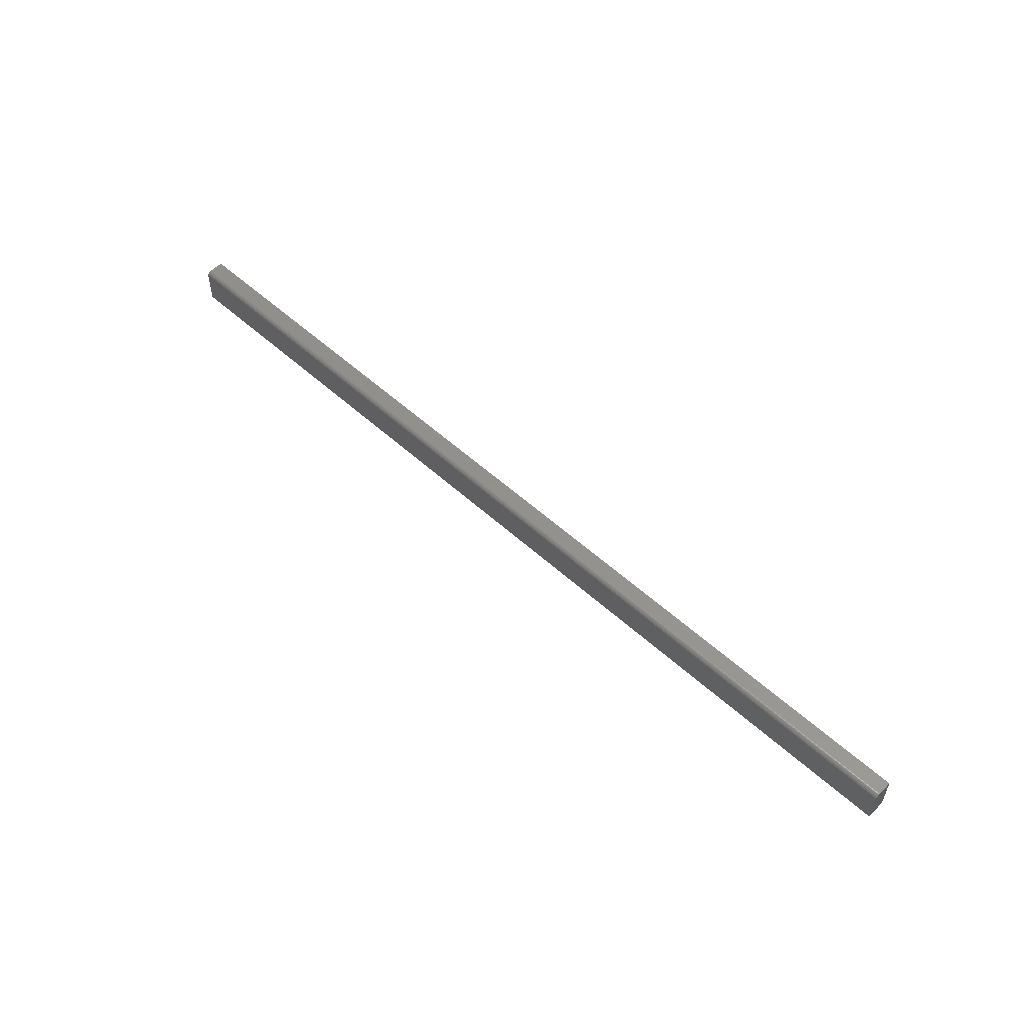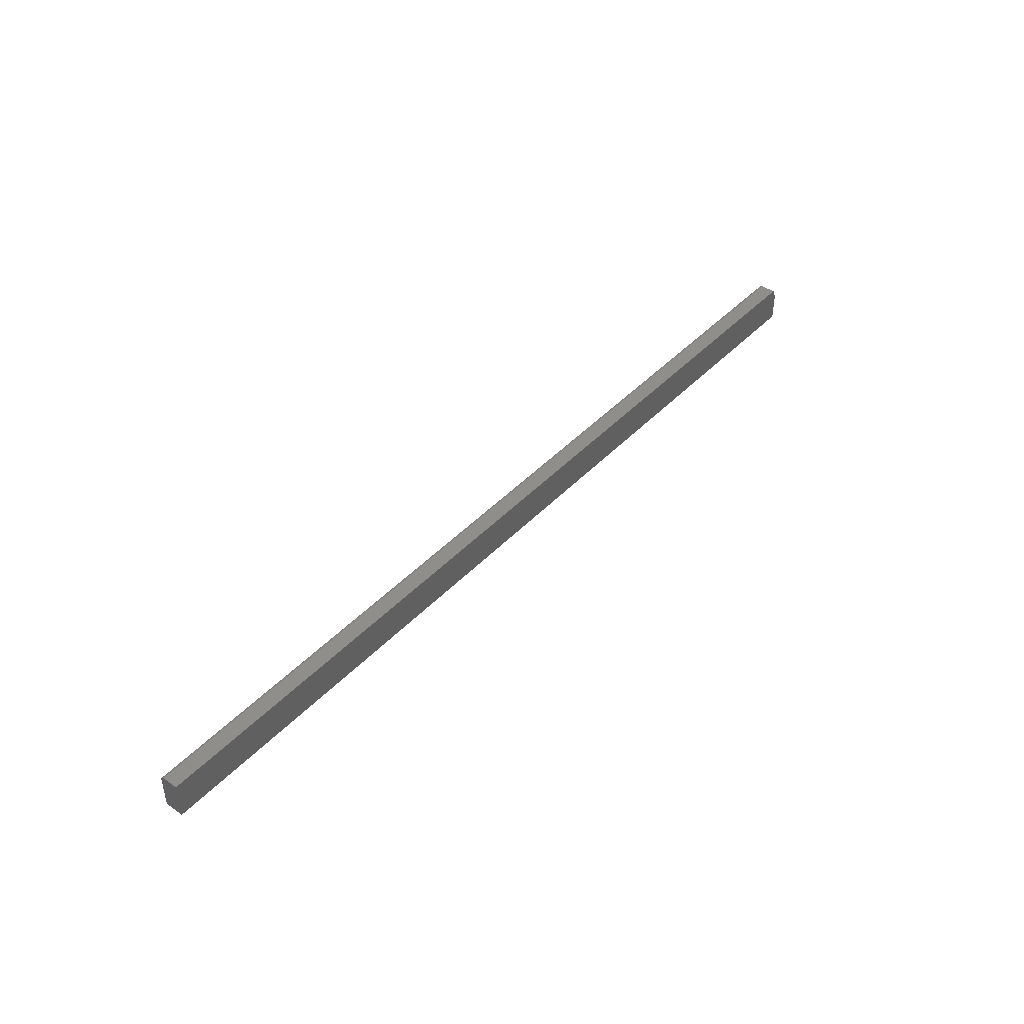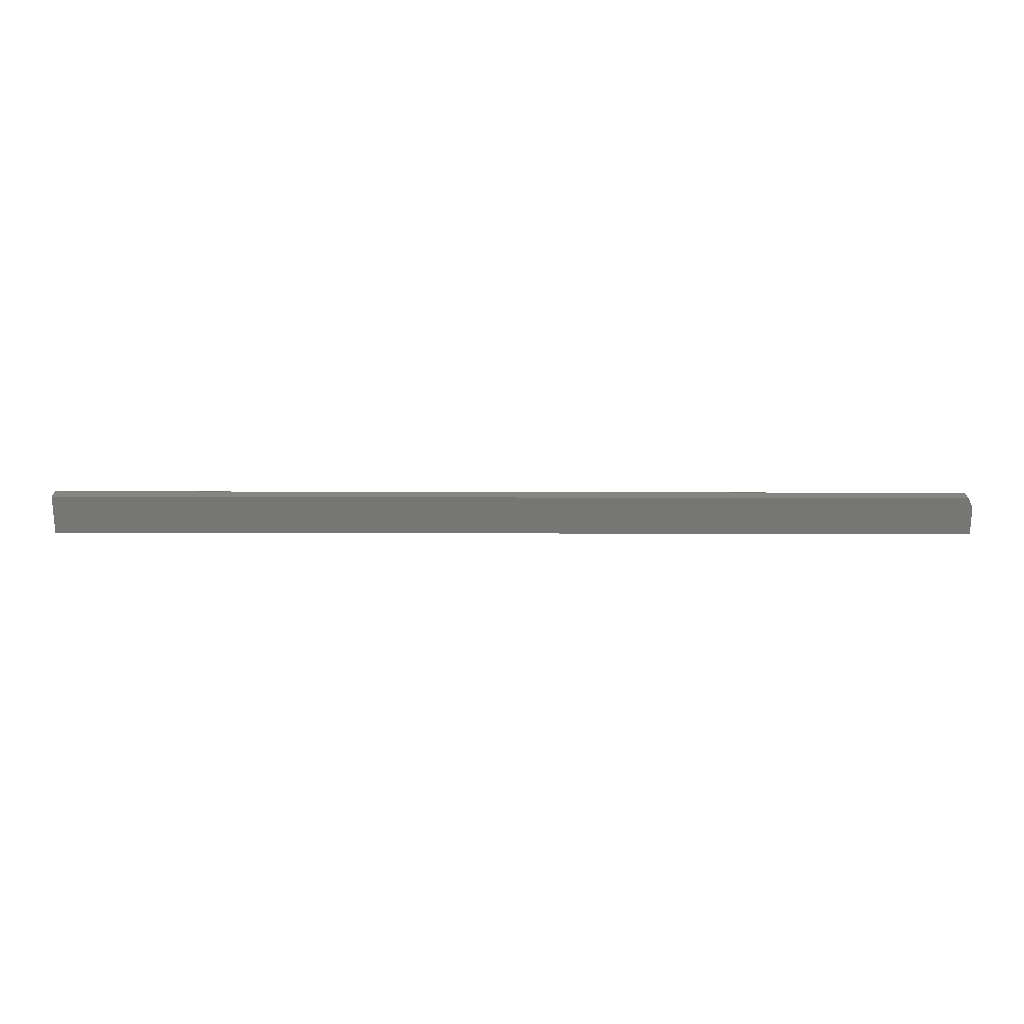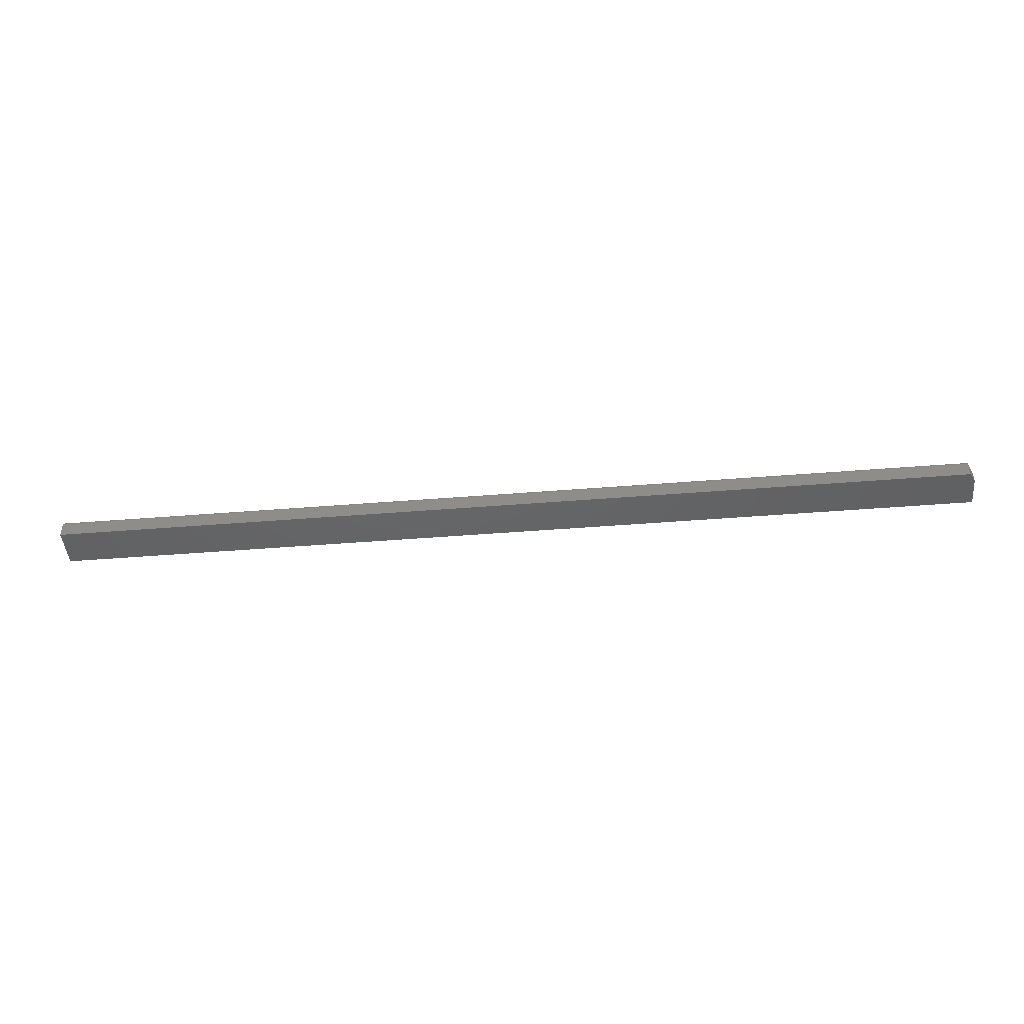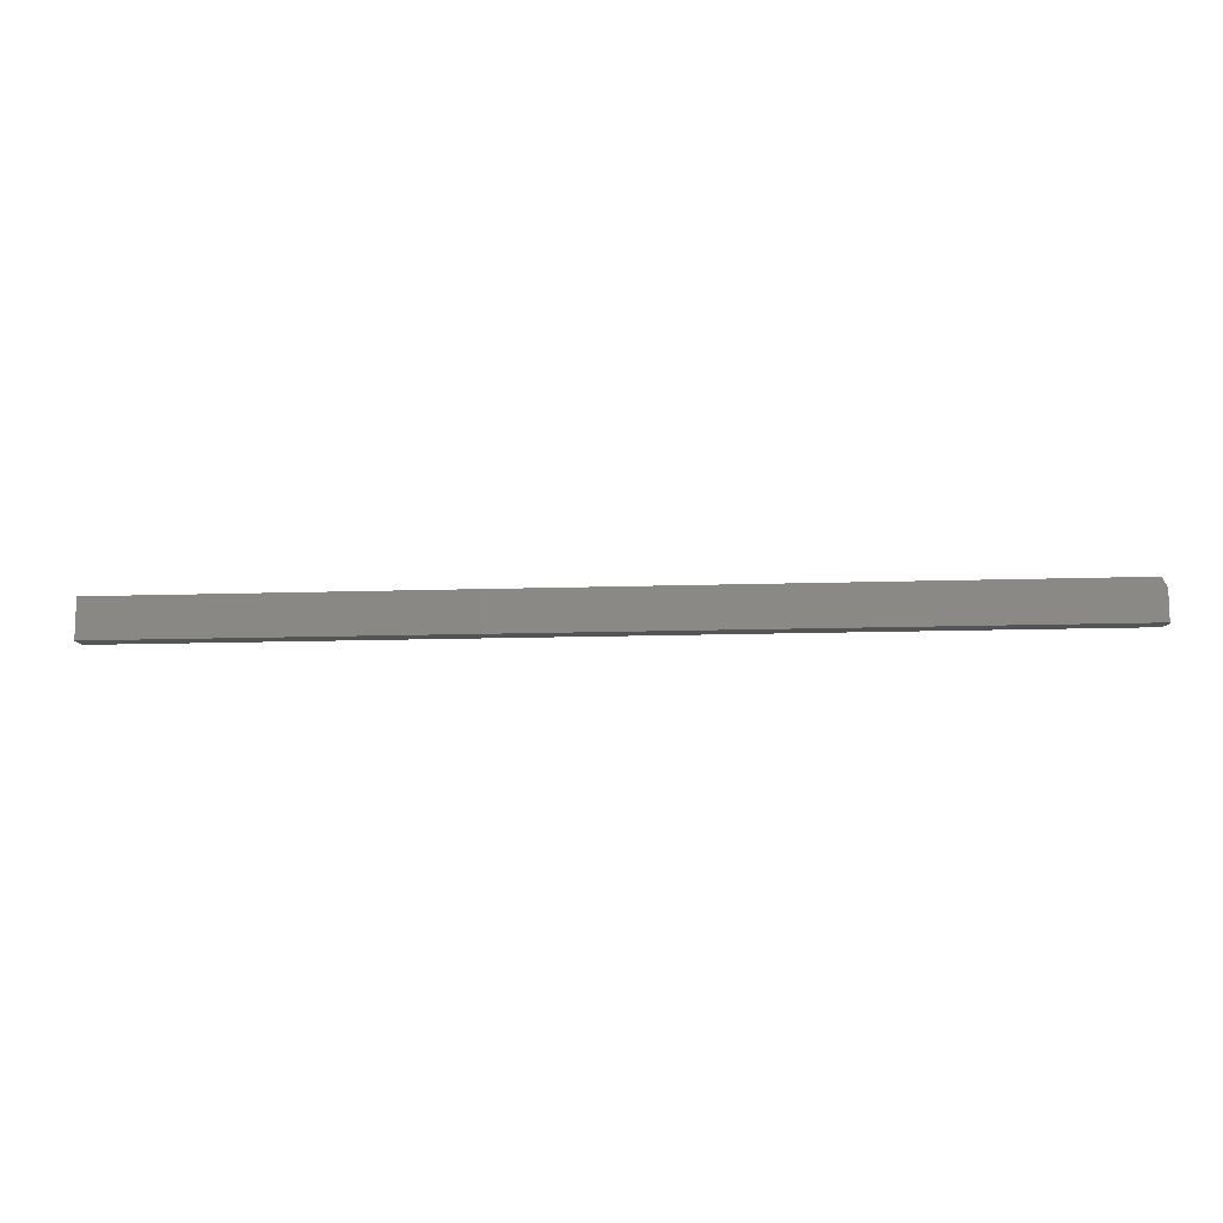
<metadata>
{"format":"stl","ext":"stl","renderer":"f3d","projection":"perspective","resolution":1024,"background":"white","views":[{"elev":54.6,"azim":43.9,"up":"+Y"},{"elev":43.7,"azim":129.7,"up":"+Y"},{"elev":21.6,"azim":-179.7,"up":"+Y"},{"elev":-45.7,"azim":-174.7,"up":"+Z"},{"elev":-11.9,"azim":-175.2,"up":"+Y"}]}
</metadata>
<code>
# stl→obj: 47 verts, 90 faces
v 0.75 0.03191 0.02344
v -0.7422 0.03191 0.02344
v 0.75 0.03176 0.02496
v -0.7422 0.03176 0.02496
v 0.75 0.03131 0.02643
v -0.7422 0.03131 0.02643
v 0.75 0.03059 0.02778
v -0.7422 0.03059 0.02778
v 0.75 0.02962 0.02896
v -0.7422 0.02962 0.02896
v 0.75 0.02844 0.02993
v -0.7422 0.02844 0.02993
v 0.75 0.02709 0.03066
v -0.7422 0.02709 0.03066
v 0.75 0.02562 0.0311
v -0.7422 0.02562 0.0311
v 0.75 0.0241 0.03125
v -0.7422 0.0241 0.03125
v -0.7422 -0.03125 0.03125
v 0.75 -0.03125 0.03125
v -0.75 0.01628 0.01562
v -0.75 0.01628 0
v -0.75 -0.03125 0.01562
v -0.75 -0.03125 0
v 0.75 0.03191 0
v -0.7422 0.03191 0
v 0.75 -0.03125 0
v -0.7428 0.02354 0.03011
v -0.744 0.02238 0.0278
v -0.7448 0.02161 0.02626
v -0.7457 0.02064 0.02433
v -0.7463 0.02007 0.02317
v -0.7469 0.01949 0.02201
v -0.7475 0.01891 0.02085
v -0.7482 0.01814 0.01931
v -0.7491 0.01714 0.01735
v -0.744 0.02846 0.02172
v -0.7428 0.03077 0.02288
v -0.7491 0.01801 0.01648
v -0.7482 0.01997 0.01748
v -0.7475 0.02151 0.01825
v -0.7469 0.02267 0.01883
v -0.7463 0.02383 0.01941
v -0.7457 0.02498 0.01999
v -0.7448 0.02691 0.02095
v -0.7437 0.02894 0.02324
v -0.7428 0.03052 0.02481
f 1 2 3
f 3 2 4
f 3 4 5
f 5 4 6
f 5 6 7
f 7 6 8
f 7 8 9
f 9 8 10
f 9 10 11
f 11 10 12
f 11 12 13
f 13 12 14
f 13 14 15
f 15 14 16
f 15 16 17
f 17 16 18
f 19 20 18
f 18 20 17
f 21 22 23
f 23 22 24
f 1 25 2
f 2 25 26
f 26 25 22
f 22 25 27
f 22 27 24
f 27 20 24
f 24 20 19
f 24 19 23
f 19 18 28
f 19 28 29
f 19 29 30
f 19 30 31
f 19 31 32
f 19 32 33
f 19 33 34
f 19 34 35
f 19 35 36
f 19 36 21
f 19 21 23
f 37 38 2
f 26 22 21
f 26 21 39
f 26 39 40
f 26 40 41
f 26 41 42
f 26 42 43
f 26 43 44
f 26 44 45
f 26 45 37
f 26 37 2
f 38 37 46
f 28 46 29
f 29 46 37
f 2 38 47
f 2 47 6
f 2 6 4
f 47 38 46
f 47 46 28
f 47 28 18
f 47 18 16
f 47 16 14
f 47 14 12
f 47 12 10
f 47 10 8
f 47 8 6
f 29 37 30
f 30 37 45
f 30 45 31
f 31 45 44
f 31 44 32
f 32 44 43
f 32 43 33
f 33 43 42
f 33 42 34
f 34 42 41
f 34 41 35
f 35 41 40
f 35 40 36
f 36 40 39
f 36 39 21
f 11 7 9
f 17 20 27
f 25 7 11
f 25 11 13
f 25 13 15
f 25 15 17
f 25 17 27
f 7 25 1
f 7 1 3
f 7 3 5

</code>
